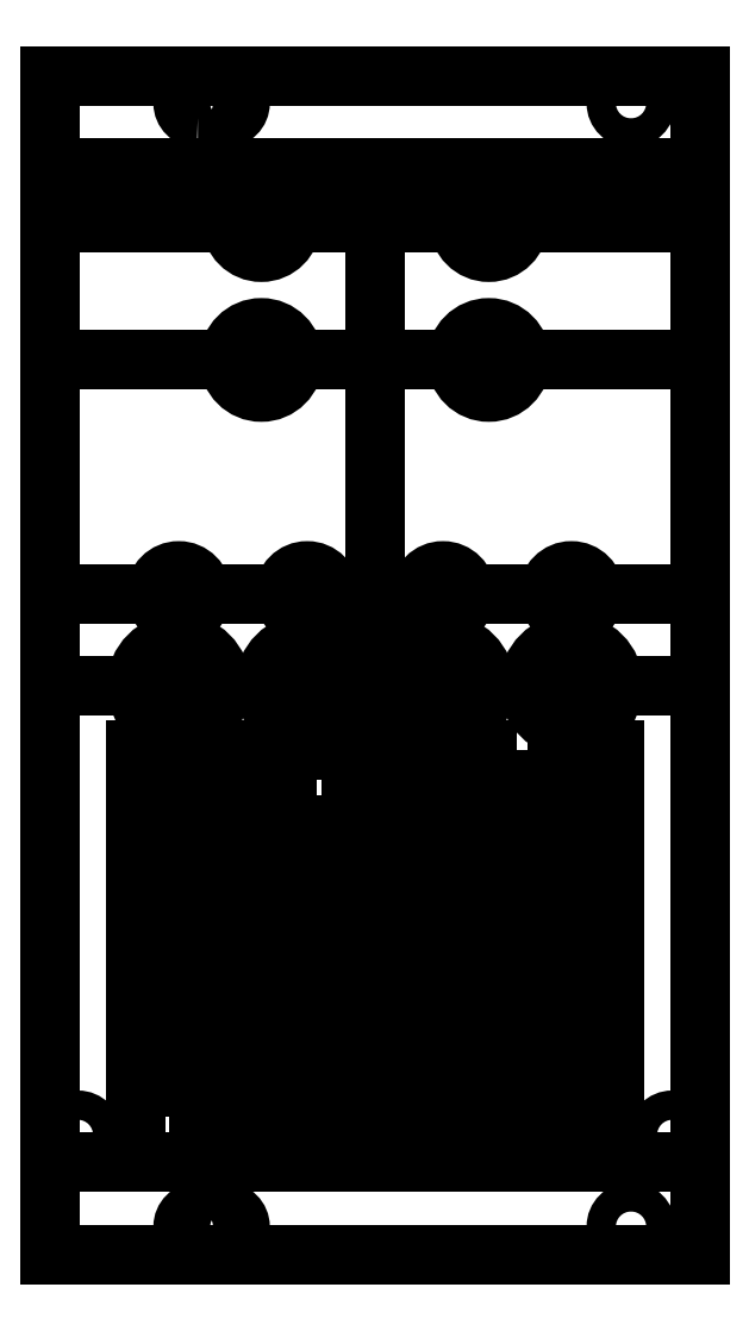
<metadata>
{"format":"dxf","ext":"dxf","renderer":"ezdxf+matplotlib","layout":"modelspace","background":"white","min_lineweight":24,"dpi":150}
</metadata>
<code>
0
SECTION
2
ENTITIES
0
LINE
8
0
10
0
20
-118.5
30
0
11
-70.8
21
-118.5
31
0
0
LINE
8
0
10
0
20
-10
30
0
11
-70.8
21
-10
31
0
0
LINE
8
0
10
-35.4
20
-118.5
30
0
11
-35.4
21
-10
31
0
0
LWPOLYLINE
8
0
90
4
70
1
43
0
10
-29
20
-113.5
10
-27
20
-113.5
10
-27
20
-78.5
10
-29
20
-78.5
0
LWPOLYLINE
8
0
90
4
70
1
43
0
10
-32.75
20
-118.5
10
-23.25
20
-118.5
10
-23.25
20
-73.5
10
-32.75
20
-73.5
0
LINE
8
0
10
-28
20
-118.5
30
0
11
-28
21
-73.5
31
0
0
LWPOLYLINE
8
0
90
4
70
1
43
0
10
-18.75
20
-73.5
10
-18.75
20
-118.5
10
-9.25
20
-118.5
10
-9.25
20
-73.5
0
LWPOLYLINE
8
0
90
4
70
1
43
0
10
-15
20
-113.5
10
-13
20
-113.5
10
-13
20
-78.5
10
-15
20
-78.5
0
LINE
8
0
10
-14
20
-118.5
30
0
11
-14
21
-73.5
31
0
0
LINE
8
0
10
0
20
-128.5
30
0
11
0
21
0
31
0
0
CIRCLE
8
0
10
-7.5
20
-125.5
30
0
40
1.6
0
LWPOLYLINE
8
0
90
4
70
1
43
0
10
-54.72
20
-4.6
42
-1
10
-54.72
20
-1.4
10
-51.72
20
-1.4
42
-1
10
-51.72
20
-4.6
0
CIRCLE
8
0
10
-7.5
20
-3
30
0
40
1.6
0
LWPOLYLINE
8
0
90
4
70
1
43
0
10
-54.72
20
-127.1
42
-1
10
-54.72
20
-123.9
10
-51.72
20
-123.9
42
-1
10
-51.72
20
-127.1
0
LWPOLYLINE
8
0
90
4
70
1
43
0
10
0
20
0
10
0
20
-128.5
10
-70.8
20
-128.5
10
-70.8
20
0
0
LINE
8
0
10
0
20
-118.5
30
0
11
-70.8
21
-118.5
31
0
0
LINE
8
0
10
0
20
-118.5
30
0
11
-70.8
21
-118.5
31
0
0
CIRCLE
8
0
10
-14
20
-56.5
30
0
40
2.5
0
CIRCLE
8
0
10
-28
20
-56.5
30
0
40
2.5
0
LINE
8
0
10
0
20
-56.5
30
0
11
-70.8
21
-56.5
31
0
0
LINE
8
0
10
0
20
-66.5
30
0
11
-70.8
21
-66.5
31
0
0
CIRCLE
8
0
10
-14
20
-66.5
30
0
40
4.6
0
CIRCLE
8
0
10
-28
20
-66.5
30
0
40
4.6
0
LINE
8
0
10
0
20
-31
30
0
11
-70.8
21
-31
31
0
0
LINE
8
0
10
0
20
-16
30
0
11
-70.8
21
-16
31
0
0
CIRCLE
8
0
10
-23
20
-31
30
0
40
3.5
0
CIRCLE
8
0
10
-23
20
-16
30
0
40
3.25
0
CIRCLE
8
0
10
-3
20
-13
30
0
40
1.6
0
LINE
8
0
10
0
20
-10
30
0
11
-70.8
21
-10
31
0
0
CIRCLE
8
0
10
-3
20
-115.5
30
0
40
1.6
0
LINE
8
0
10
0
20
-118.5
30
0
11
-70.8
21
-118.5
31
0
0
CIRCLE
8
0
10
-67.8
20
-115.5
30
0
40
1.6
0
LWPOLYLINE
8
0
90
4
70
1
43
0
10
-61.55
20
-118.5
10
-61.55
20
-73.5
10
-52.05
20
-73.5
10
-52.05
20
-118.5
0
LWPOLYLINE
8
0
90
4
70
1
43
0
10
-57.8
20
-113.5
10
-57.8
20
-78.5
10
-55.8
20
-78.5
10
-55.8
20
-113.5
0
LWPOLYLINE
8
0
90
4
70
1
43
0
10
-47.55
20
-118.5
10
-47.55
20
-73.5
10
-38.05
20
-73.5
10
-38.05
20
-118.5
0
LWPOLYLINE
8
0
90
4
70
1
43
0
10
-41.8
20
-78.5
10
-41.8
20
-113.5
10
-43.8
20
-113.5
10
-43.8
20
-78.5
0
CIRCLE
8
0
10
-56.8
20
-66.5
30
0
40
4.6
0
CIRCLE
8
0
10
-42.8
20
-66.5
30
0
40
4.6
0
CIRCLE
8
0
10
-56.8
20
-56.5
30
0
40
2.5
0
CIRCLE
8
0
10
-42.8
20
-56.5
30
0
40
2.5
0
CIRCLE
8
0
10
-47.8
20
-31
30
0
40
3.5
0
CIRCLE
8
0
10
-47.8
20
-16
30
0
40
3.25
0
CIRCLE
8
0
10
-67.8
20
-13
30
0
40
1.6
0
LINE
8
0
10
0
20
-10
30
0
11
-70.8
21
-10
31
0
0
ENDSEC
0
EOF

</code>
